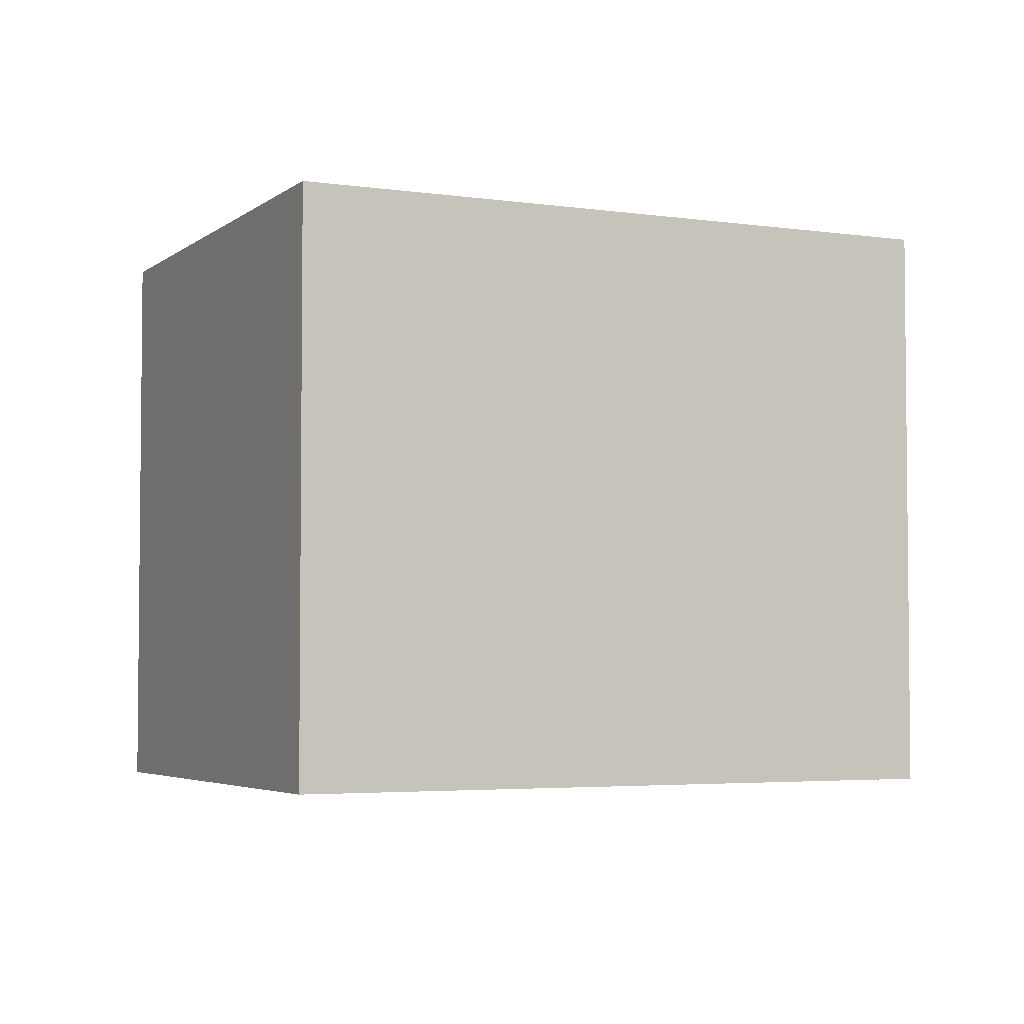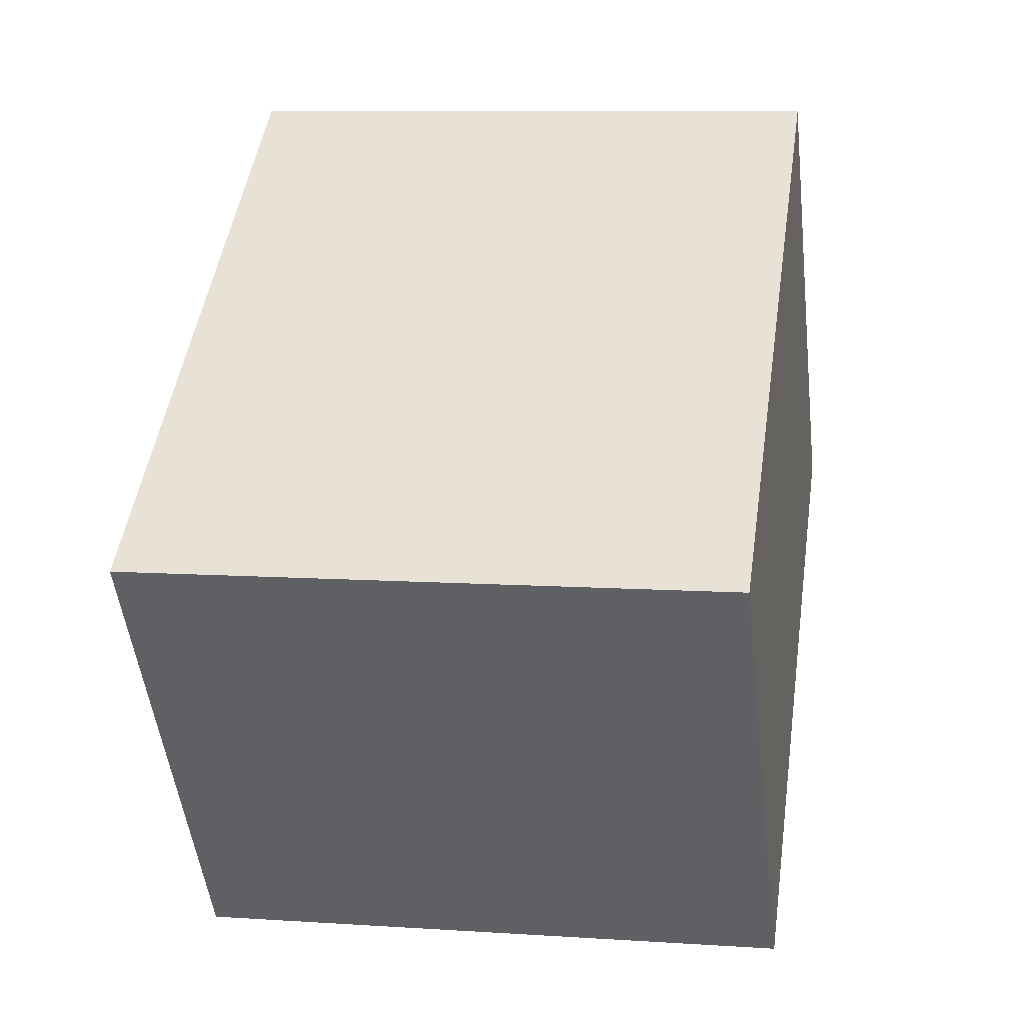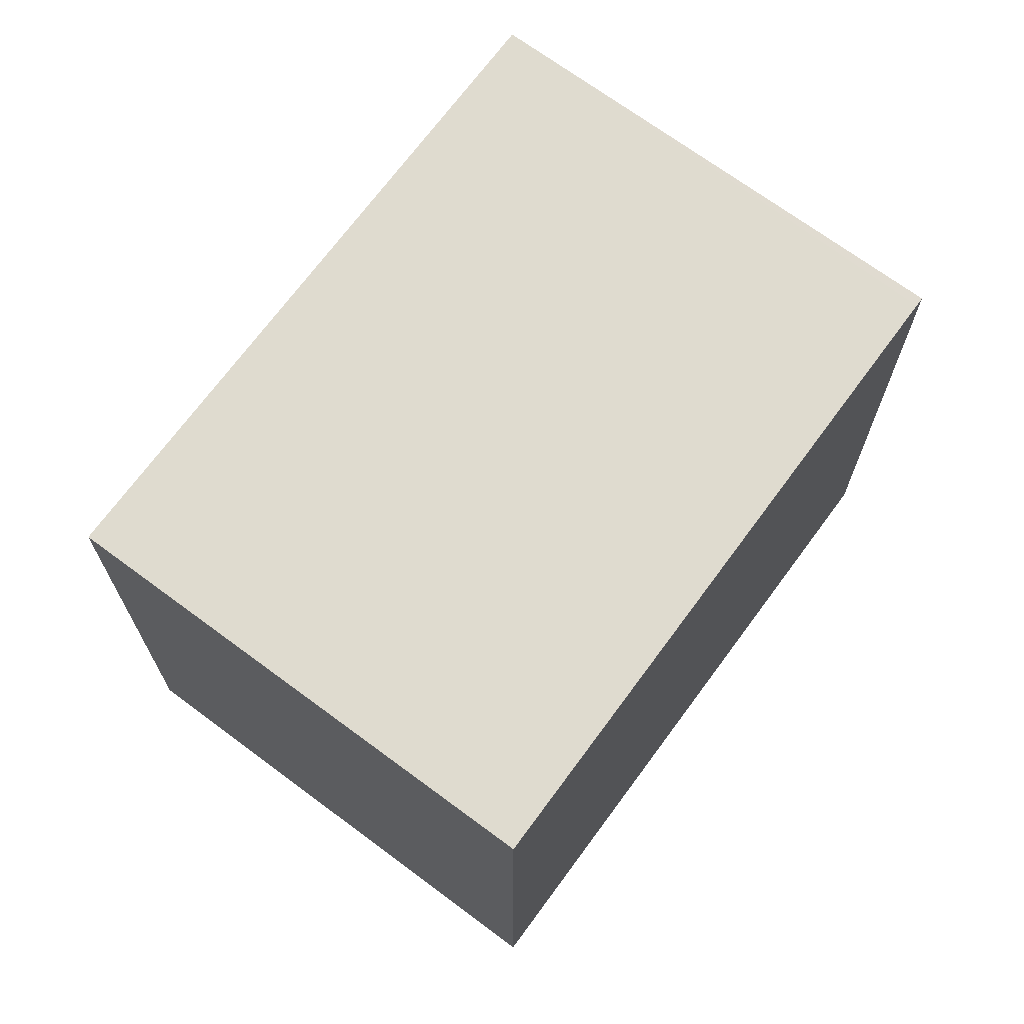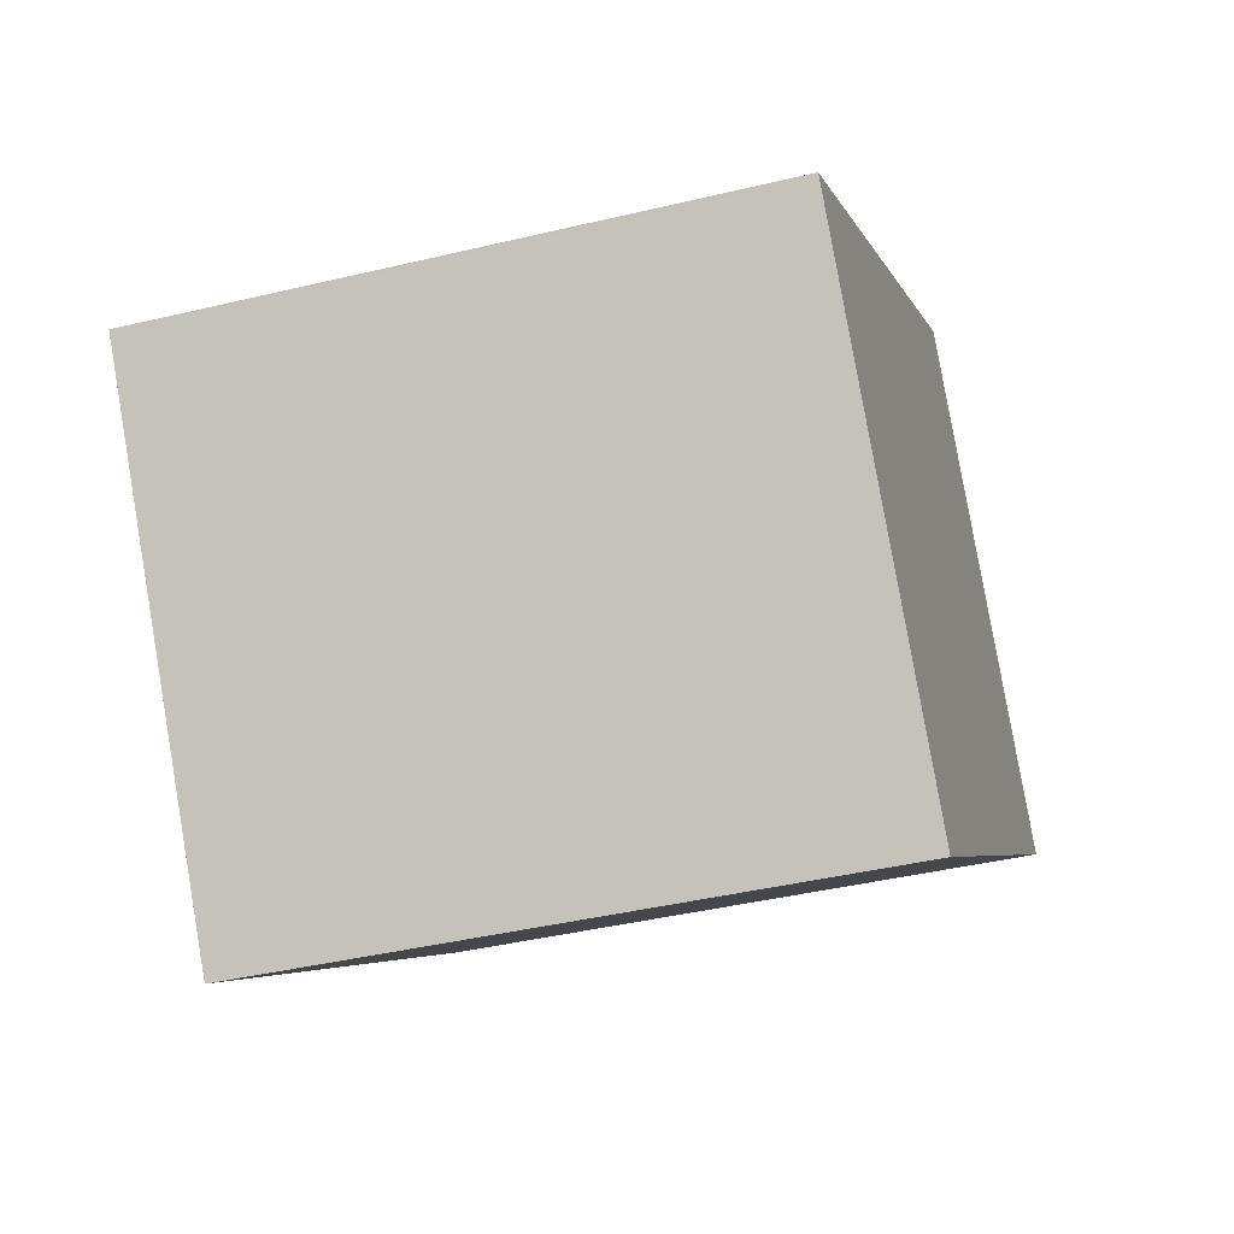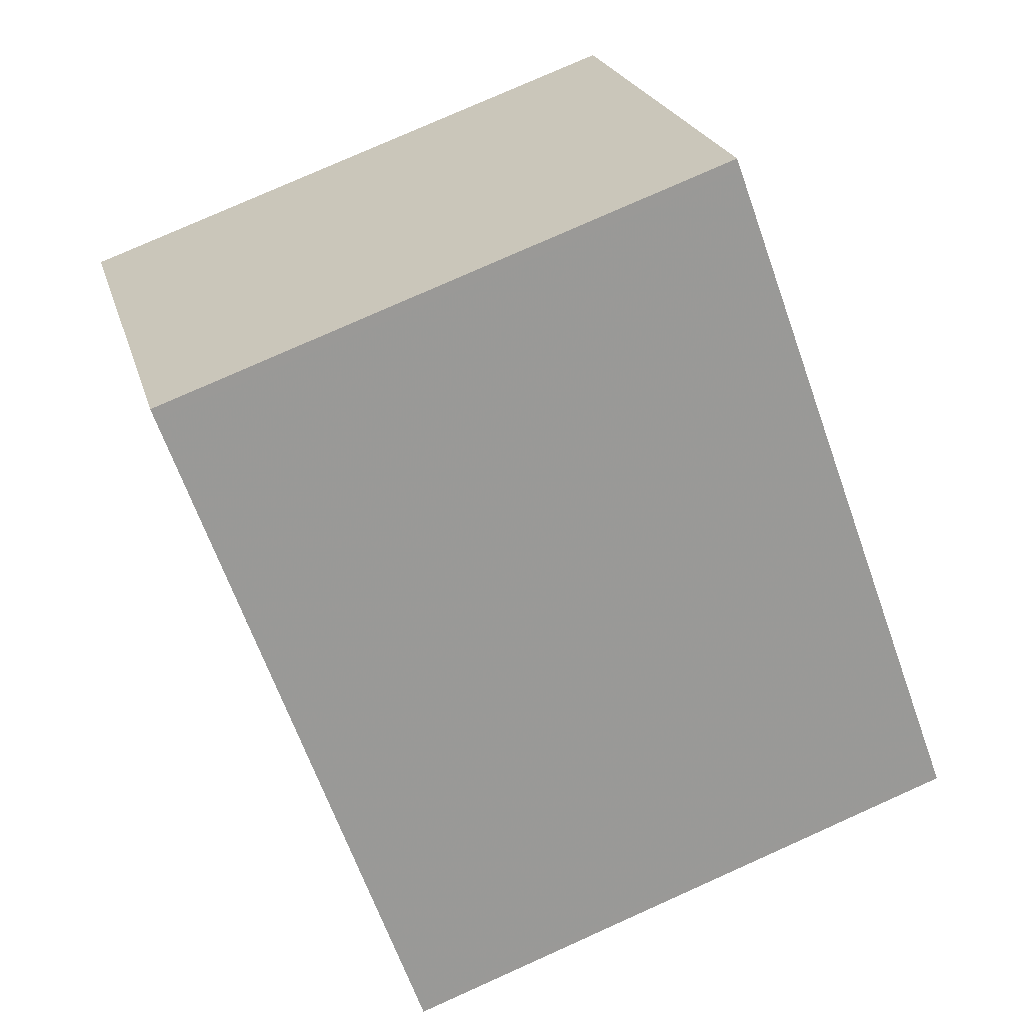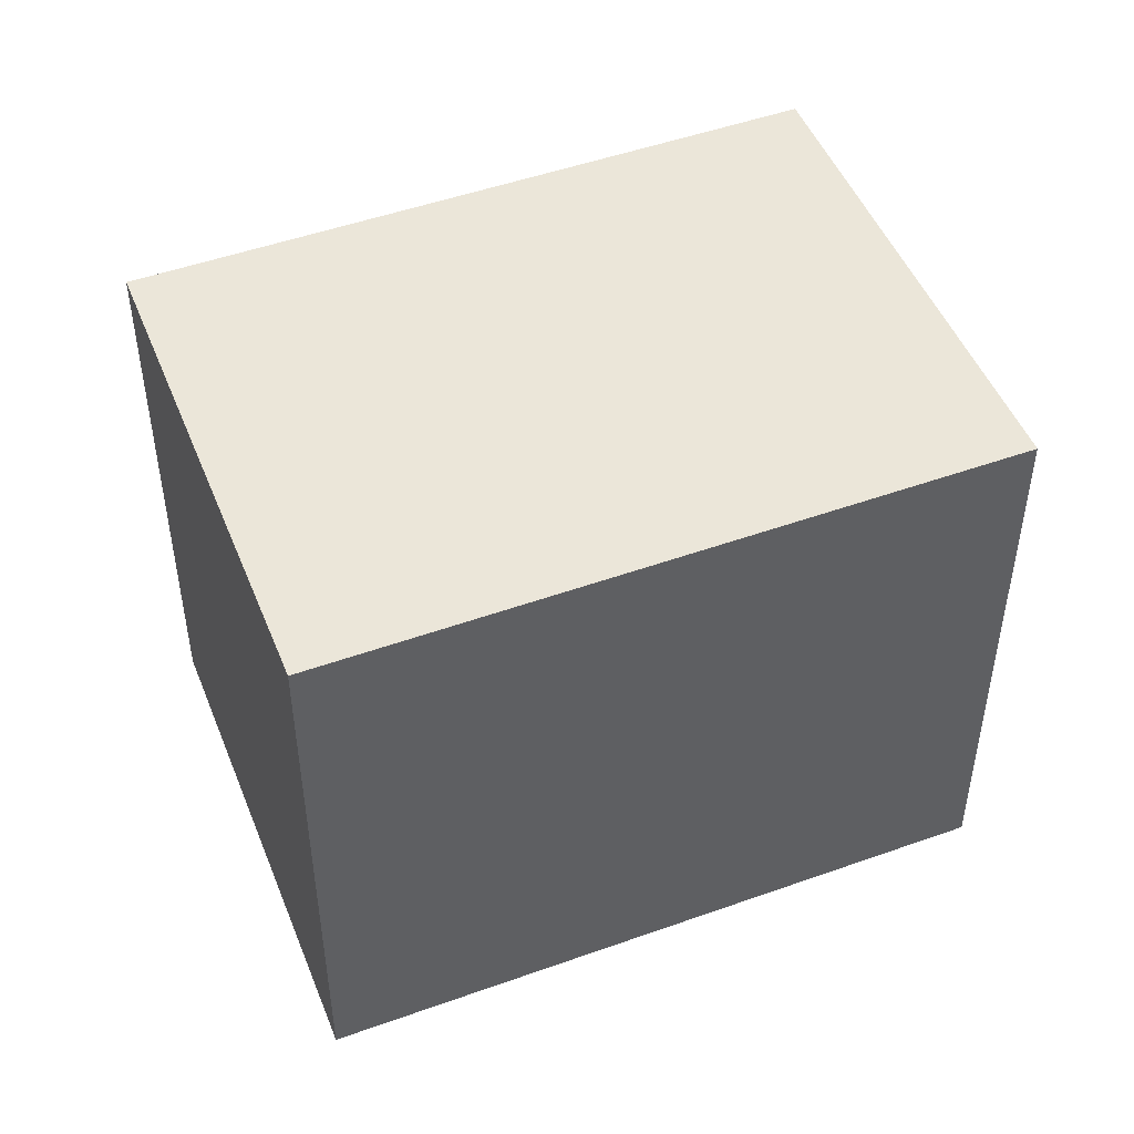
<metadata>
{"format":"obj","ext":"obj","renderer":"f3d","projection":"perspective","resolution":1024,"background":"white","views":[{"elev":-3.8,"azim":9.6,"up":"+Z"},{"elev":9.2,"azim":-80.1,"up":"+Y"},{"elev":70.5,"azim":-17.8,"up":"+Z"},{"elev":-41.4,"azim":-73.8,"up":"+Y"},{"elev":77.8,"azim":-114.1,"up":"+Y"},{"elev":49.1,"azim":14.2,"up":"+Z"}]}
</metadata>
<code>
v -660 -1585 2.632
v -657.4 -1583 2.634
v -656 -1585 2.671
v -658.6 -1587 2.668
v -656.1 -1585 2.671
v -657.4 -1583 2.634
v -660 -1585 2.632
v -658.6 -1587 2.668
v -657.3 -1583 2.637
v -659.8 -1585 2.635
v -659.9 -1585 2.635
v -657.4 -1583 2.634
v -660 -1585 2.632
v -660 -1585 2.632
v -657.3 -1583 2.637
v -657.4 -1583 2.634
v -658.6 -1587 2.668
v -656.1 -1585 2.67
v -658.6 -1587 2.668
v -656 -1585 2.67
v -660 -1585 2.632
v -660 -1585 2.632
v -660 -1585 4.441e-16
v -660 -1585 0
v -657.4 -1583 2.634
v -657.4 -1583 2.634
v -657.4 -1583 -4.441e-16
v -657.4 -1583 4.441e-16
v -656.1 -1585 2.671
v -656 -1585 2.671
v -656 -1585 4.441e-16
v -656.1 -1585 4.441e-16
v -658.6 -1587 2.668
v -658.6 -1587 2.668
v -658.6 -1587 -4.441e-16
v -658.6 -1587 0
v -658.6 -1587 2.668
v -656.1 -1585 2.671
v -656.1 -1585 4.441e-16
v -658.6 -1587 4.441e-16
v -657.4 -1583 2.634
v -657.4 -1583 2.634
v -657.4 -1583 0
v -657.4 -1583 -4.441e-16
v -657.4 -1583 2.634
v -660 -1585 2.632
v -660 -1585 0
v -657.4 -1583 0
v -658.6 -1587 2.668
v -658.6 -1587 2.668
v -658.6 -1587 4.441e-16
v -658.6 -1587 -4.441e-16
v -660 -1585 2.632
v -659.9 -1585 2.635
v -659.9 -1585 4.441e-16
v -660 -1585 0
v -660 -1585 2.632
v -660 -1585 2.632
v -660 -1585 0
v -660 -1585 4.441e-16
v -656 -1585 2.67
v -657.3 -1583 2.637
v -657.3 -1583 0
v -656 -1585 -4.441e-16
v -657.3 -1583 2.637
v -657.4 -1583 2.634
v -657.4 -1583 4.441e-16
v -657.3 -1583 0
v -659.9 -1585 2.635
v -658.6 -1587 2.668
v -658.6 -1587 0
v -659.9 -1585 4.441e-16
v -656 -1585 2.671
v -656 -1585 2.67
v -656 -1585 -4.441e-16
v -656 -1585 4.441e-16
v -660 -1585 0
v -657.4 -1583 0
v -656 -1585 0
v -658.6 -1587 0
f 12 6 2 16
f 14 1 7 13
f 13 7 6 12
f 18 5 8 17
f 17 8 4 19
f 12 9 10 13
f 13 10 11 14
f 20 3 5 18
f 16 15 9 12
f 17 10 9 18
f 19 11 10 17
f 18 9 15 20
f 22 23 24 21
f 26 27 28 25
f 30 31 32 29
f 34 35 36 33
f 38 39 40 37
f 42 43 44 41
f 46 47 48 45
f 50 51 52 49
f 54 55 56 53
f 58 59 60 57
f 62 63 64 61
f 66 67 68 65
f 70 71 72 69
f 74 75 76 73
f 78 79 80 77

</code>
